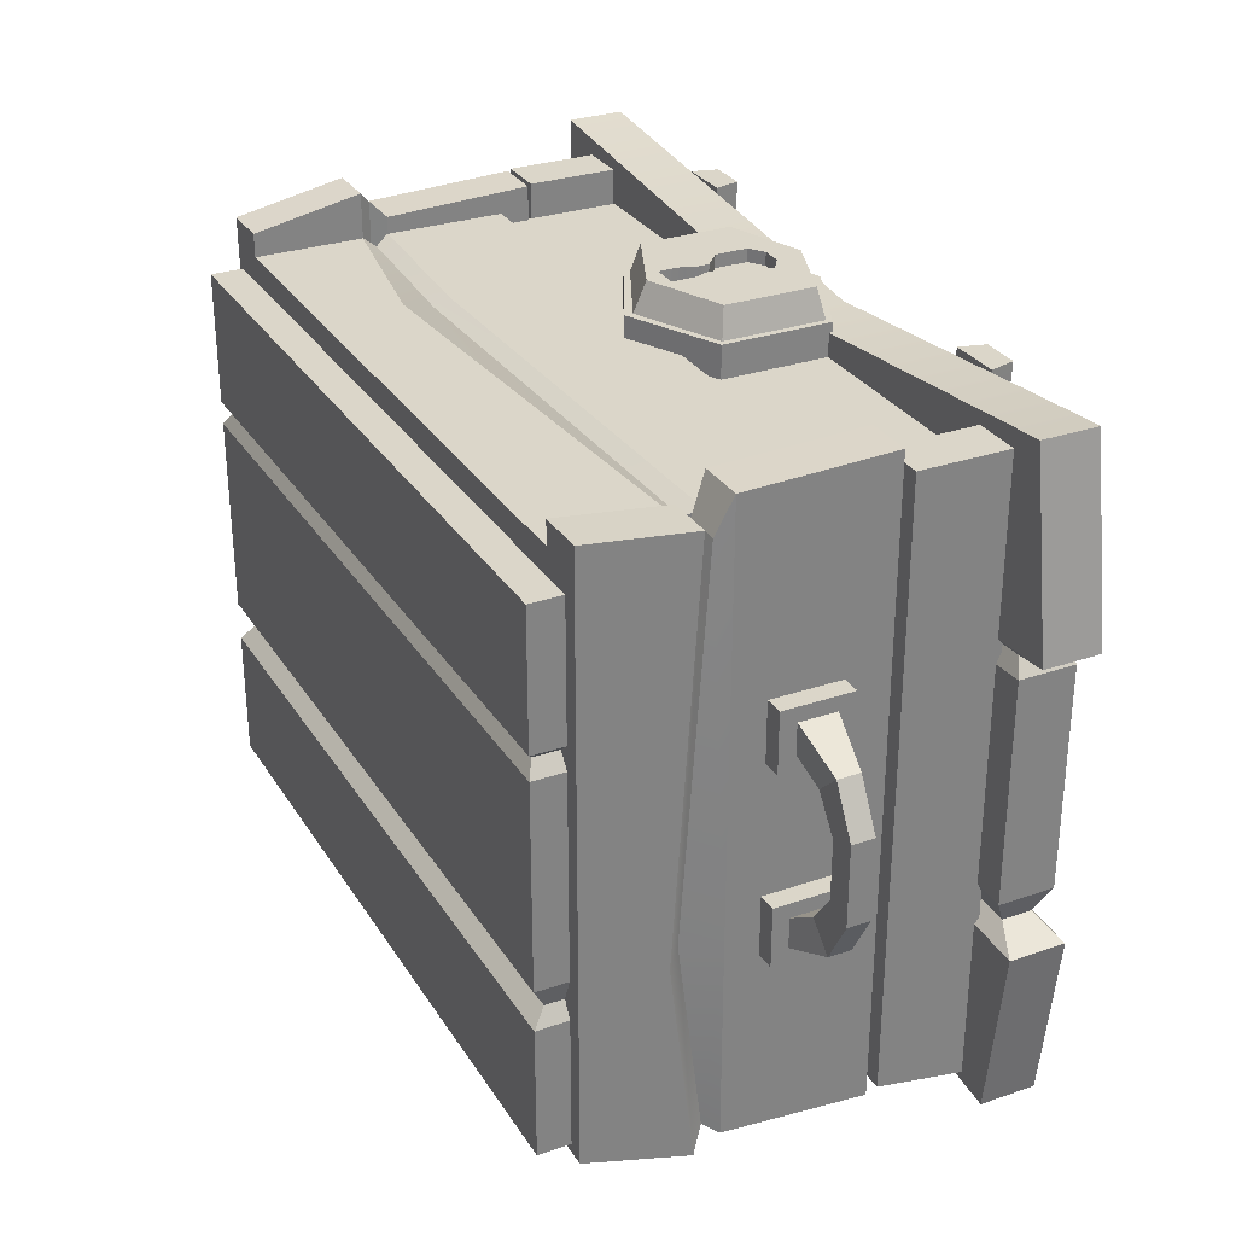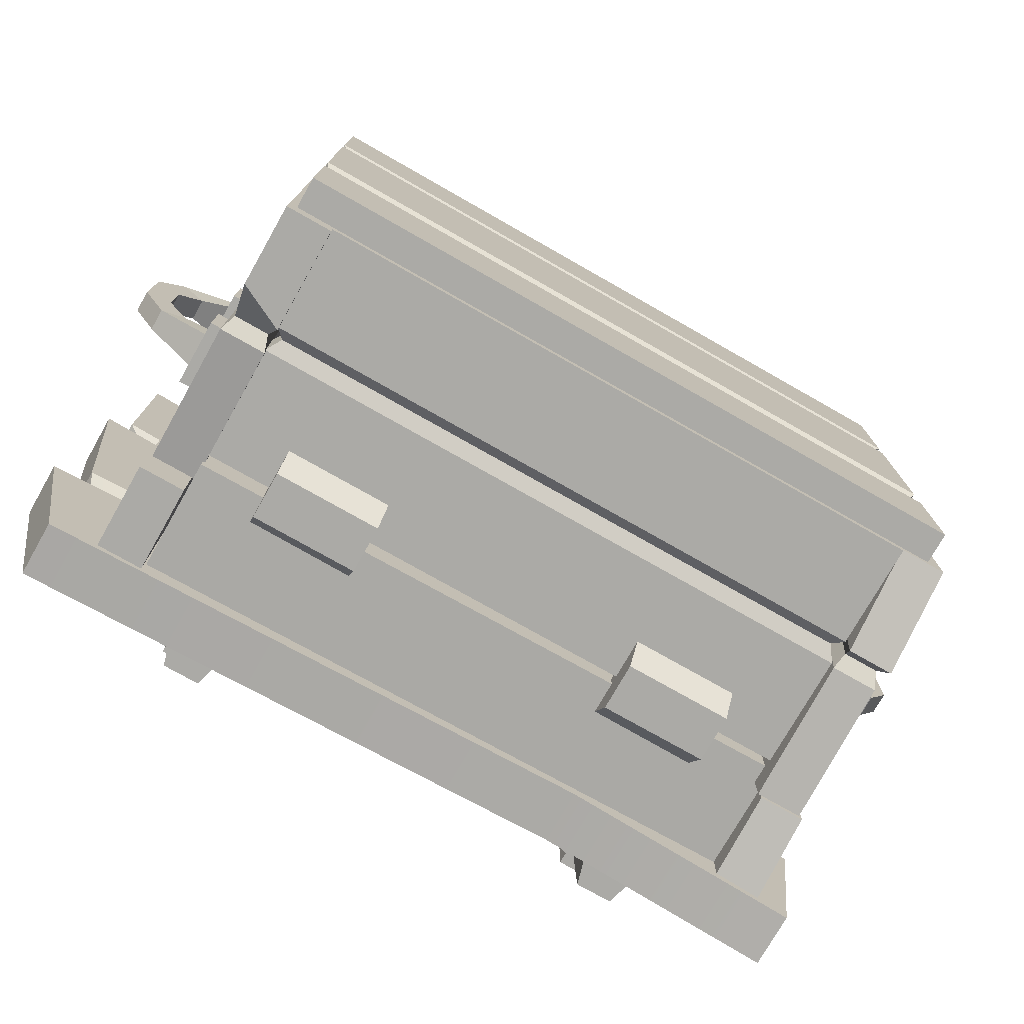
<metadata>
{"format":"obj","ext":"obj","renderer":"f3d","projection":"perspective","resolution":1024,"background":"white","views":[{"elev":29.8,"azim":63.4,"up":"+Z"},{"elev":-75.9,"azim":-29.6,"up":"+Z"}]}
</metadata>
<code>
g SM_Prop_Chest_Wood_Lid_Mesh.001
v 0.2139 0.3729 0.2561
v 0.2139 0.3729 -0.2545
v 0.2081 0.3944 0.2561
v 0.2081 0.3944 -0.2545
v 0.1764 0.3944 0.2561
v 0.1764 0.3944 -0.2545
v 0.1705 0.3729 0.2561
v 0.1705 0.3729 -0.2545
v 0.2103 0.394 0.2085
v 0.2103 0.394 0.1597
v 0.2103 0.4036 0.2085
v 0.2103 0.4036 0.1597
v 0.168 0.4036 0.2085
v 0.168 0.4036 0.1597
v 0.168 0.394 0.2085
v 0.168 0.394 0.1597
v 0.1394 0.3729 0.2085
v 0.1394 0.3729 0.1597
v 0.2389 0.3729 0.1597
v 0.2389 0.3729 0.2085
v 0.2389 0.3852 0.1597
v 0.1394 0.3852 0.1597
v 0.1394 0.3852 0.2085
v 0.2389 0.3852 0.2085
v 0.2088 0.394 -0.1522
v 0.2088 0.394 -0.201
v 0.2088 0.4036 -0.1522
v 0.2088 0.4036 -0.201
v 0.1665 0.4036 -0.1522
v 0.1665 0.4036 -0.201
v 0.1665 0.394 -0.1522
v 0.1665 0.394 -0.201
v 0.1379 0.3729 -0.1522
v 0.1379 0.3729 -0.201
v 0.2374 0.3729 -0.201
v 0.2374 0.3729 -0.1522
v 0.2374 0.3852 -0.201
v 0.1379 0.3852 -0.201
v 0.1379 0.3852 -0.1522
v 0.2374 0.3852 -0.1522
v -0.1791 0.394 -0.1522
v -0.1791 0.394 -0.201
v -0.1791 0.4036 -0.1522
v -0.1791 0.4036 -0.201
v -0.2214 0.4036 -0.1522
v -0.2214 0.4036 -0.201
v -0.2214 0.394 -0.1522
v -0.2214 0.394 -0.201
v -0.25 0.3729 -0.1522
v -0.25 0.3729 -0.201
v -0.1505 0.3729 -0.201
v -0.1505 0.3729 -0.1522
v -0.1505 0.3852 -0.201
v -0.25 0.3852 -0.201
v -0.25 0.3852 -0.1522
v -0.1505 0.3852 -0.1522
v -0.1782 0.3729 0.2561
v -0.1782 0.3729 -0.2545
v -0.1841 0.3944 0.2561
v -0.1841 0.3944 -0.2545
v -0.2158 0.3944 0.2561
v -0.2158 0.3944 -0.2545
v -0.2216 0.3729 0.2561
v -0.2216 0.3729 -0.2545
v -0.1791 0.394 0.2085
v -0.1791 0.394 0.1597
v -0.1791 0.4036 0.2085
v -0.1791 0.4036 0.1597
v -0.2214 0.4036 0.2085
v -0.2214 0.4036 0.1597
v -0.2214 0.394 0.2085
v -0.2214 0.394 0.1597
v -0.25 0.3729 0.2085
v -0.25 0.3729 0.1597
v -0.1505 0.3729 0.1597
v -0.1505 0.3729 0.2085
v -0.1505 0.3852 0.1597
v -0.25 0.3852 0.1597
v -0.25 0.3852 0.2085
v -0.1505 0.3852 0.2085
v -0.2677 0.23 0.1736
v 0.2712 0.23 0.1736
v -0.2677 0.23 0.2207
v 0.2712 0.23 0.2207
v -0.2677 0.328 0.2207
v 0.2712 0.328 0.2207
v -0.2677 0.328 0.1736
v 0.2712 0.328 0.1736
v -0.2677 0.23 -0.2515
v 0.2712 0.23 -0.2372
v -0.2677 0.23 -0.1901
v 0.2712 0.23 -0.1901
v -0.2677 0.328 -0.1901
v 0.2712 0.328 -0.1901
v -0.2677 0.328 -0.2515
v 0.2712 0.328 -0.2372
v 0.2716 0.2514 0.2496
v 0.2716 0.2514 -0.2529
v 0.3111 0.2514 0.2496
v 0.3111 0.2514 -0.2529
v 0.3111 0.3299 0.2496
v 0.3111 0.3299 -0.2672
v 0.2716 0.3299 0.2496
v 0.2716 0.3299 -0.2613
v -0.309 0.2514 0.2496
v -0.309 0.2514 -0.2672
v -0.2694 0.2514 0.2496
v -0.2694 0.2514 -0.2672
v -0.2694 0.3299 0.2496
v -0.2694 0.3299 -0.2672
v -0.309 0.3299 0.2496
v -0.309 0.3299 -0.2672
v -0.3502 0.3258 0.2671
v 0.3381 0.3258 0.2671
v -0.3502 0.3729 0.2671
v 0.3381 0.3729 0.2671
v -0.3502 0.3729 -0.2773
v 0.3381 0.3729 -0.2773
v -0.3502 0.3258 -0.2773
v 0.3381 0.3258 -0.2773
v -0.3395 0.3671 0.1017
v -0.3395 0.3317 0.1017
v 0.3274 0.3317 0.1017
v 0.3274 0.3671 0.1017
v -0.3502 0.3729 0.1102
v -0.3502 0.3258 0.1102
v 0.3632 0.3258 0.1102
v 0.3632 0.3729 0.1102
v -0.3709 0.3729 0.08883
v -0.3709 0.3258 0.08883
v 0.3381 0.3258 0.08883
v 0.3381 0.3729 0.08883
v -0.341 0.3619 -0.1184
v -0.341 0.3369 -0.1184
v 0.3289 0.3369 -0.1184
v 0.3289 0.3619 -0.1184
v -0.3502 0.3729 -0.0964
v -0.3502 0.3258 -0.0964
v 0.3381 0.3258 -0.0964
v 0.3381 0.3729 -0.0964
v -0.3787 0.3729 -0.1326
v -0.3787 0.3258 -0.1326
v 0.357 0.3258 -0.1326
v 0.357 0.3729 -0.1326
v -0.006642 0.3729 0.1049
v 0.02042 0.3729 0.2337
v 0.02042 0.3258 0.2337
v -0.004843 0.3258 0.08661
v -0.01917 0.3317 0.07812
v -0.02789 0.3258 0.06523
v -0.1223 0.3258 -0.07159
v -0.123 0.3369 -0.09359
v -0.1253 0.3258 -0.1078
v 0.1335 0.3258 -0.2533
v 0.1335 0.3729 -0.2533
v -0.1253 0.3729 -0.1078
v -0.123 0.3619 -0.09359
v -0.121 0.3729 -0.0562
v -0.02789 0.3729 0.06523
v -0.01917 0.3671 0.07812
v 0.000681 0.2178 0.2719
v 0.000681 0.2178 0.2719
v -0.06369 0.3216 0.2722
v 0.06505 0.3216 0.2716
v -0.07144 0.3258 0.2483
v 0.07267 0.3258 0.2477
v 0.000612 0.207 0.248
v 0.000612 0.207 0.248
v -0.01002 0.2327 0.2719
v 0.01138 0.2327 0.2719
v 0.02125 0.3121 0.2718
v -0.01989 0.3121 0.272
v -0.01007 0.2327 0.2612
v 0.01133 0.2327 0.2611
v 0.0212 0.3121 0.2611
v -0.01994 0.3121 0.2612
v 0.06505 0.2459 0.2716
v 0.00697 0.2724 0.2719
v 0.006917 0.2724 0.2611
v -0.00566 0.2724 0.2612
v -0.005607 0.2724 0.2719
v -0.06369 0.2459 0.2722
v -0.07144 0.2411 0.2483
v 0.07267 0.2411 0.2477
v -0.01989 0.2851 0.272
v 0.02125 0.2851 0.2718
v -0.007547 0.3209 0.2719
v 0.008911 0.3209 0.2719
v -0.01994 0.2851 0.2612
v 0.008858 0.3209 0.2611
v -0.0076 0.3209 0.2612
v 0.0212 0.2851 0.2611
v 0.000681 0.3458 0.2719
v 0.000612 0.3566 0.248
v -0.01002 0.2525 0.2719
v -0.01007 0.2525 0.2612
v 0.01133 0.2525 0.2611
v 0.01138 0.2525 0.2719
v -0.005607 0.2625 0.2719
v -0.00566 0.2625 0.2612
v 0.006917 0.2625 0.2611
v 0.00697 0.2625 0.2719
v -0.07645 0.2379 0.2483
v 0.07768 0.2379 0.2477
v 0.000612 0.1999 0.248
v 0.000612 0.1999 0.248
v 0.000612 0.3637 0.248
v -0.07645 0.3285 0.2483
v 0.07768 0.3285 0.2477
v -0.07654 0.2379 0.2186
v 0.07759 0.2379 0.218
v 0.000524 0.1999 0.2183
v 0.000524 0.1999 0.2183
v 0.000525 0.3637 0.2183
v -0.07654 0.3285 0.2186
v 0.07759 0.3285 0.218
v 0.1979 0.3944 0.07292
v 0.2038 0.3729 0.07292
v 0.1604 0.3729 0.07292
v 0.1662 0.3944 0.07292
f 218 2 4 217
f 220 217 4 6
f 220 6 8 219
f 219 8 2 218
f 2 8 6 4
f 7 1 3 5
f 9 10 12 11
f 11 12 14 13
f 13 14 16 15
f 10 16 14 12
f 15 9 11 13
f 15 16 22 23
f 16 10 21 22
f 10 9 24 21
f 9 15 23 24
f 22 21 19 18
f 23 22 18 17
f 24 23 17 20
f 21 24 20 19
f 25 26 28 27
f 27 28 30 29
f 29 30 32 31
f 26 32 30 28
f 31 25 27 29
f 31 32 38 39
f 32 26 37 38
f 26 25 40 37
f 25 31 39 40
f 38 37 35 34
f 39 38 34 33
f 40 39 33 36
f 37 40 36 35
f 41 42 44 43
f 43 44 46 45
f 45 46 48 47
f 42 48 46 44
f 47 41 43 45
f 47 48 54 55
f 48 42 53 54
f 42 41 56 53
f 41 47 55 56
f 54 53 51 50
f 55 54 50 49
f 56 55 49 52
f 53 56 52 51
f 57 58 60 59
f 59 60 62 61
f 61 62 64 63
f 63 64 58 57
f 58 64 62 60
f 63 57 59 61
f 65 66 68 67
f 67 68 70 69
f 69 70 72 71
f 66 72 70 68
f 71 65 67 69
f 71 72 78 79
f 72 66 77 78
f 66 65 80 77
f 65 71 79 80
f 78 77 75 74
f 79 78 74 73
f 80 79 73 76
f 77 80 76 75
f 81 82 84 83
f 85 83 84 86
f 82 81 87 88
f 84 82 88 86
f 81 83 85 87
f 89 90 92 91
f 93 91 92 94
f 90 89 95 96
f 92 90 96 94
f 89 91 93 95
f 97 98 100 99
f 101 99 100 102
f 101 102 104 103
f 98 97 103 104
f 100 98 104 102
f 97 99 101 103
f 105 106 108 107
f 109 107 108 110
f 109 110 112 111
f 106 105 111 112
f 108 106 112 110
f 105 107 109 111
f 147 114 116 146
f 146 116 128 145
f 155 118 120 154
f 148 127 114 147
f 114 127 128 116
f 126 113 115 125
f 130 122 121 129
f 150 131 123 149
f 124 123 131 132
f 160 124 132 159
f 122 126 125 121
f 149 123 127 148
f 128 127 123 124
f 160 145 128 124
f 138 130 129 137
f 151 139 131 150
f 132 131 139 140
f 159 132 140 158
f 142 134 133 141
f 153 143 135 152
f 136 135 143 144
f 157 136 144 156
f 134 138 137 133
f 152 135 139 151
f 140 139 135 136
f 158 140 136 157
f 119 142 141 117
f 154 120 143 153
f 144 143 120 118
f 156 144 118 155
f 115 146 145 125
f 113 147 146 115
f 126 148 147 113
f 122 149 148 126
f 130 150 149 122
f 138 151 150 130
f 134 152 151 138
f 142 153 152 134
f 119 154 153 142
f 117 155 154 119
f 141 156 155 117
f 133 157 156 141
f 137 158 157 133
f 129 159 158 137
f 121 160 159 129
f 125 145 160 121
f 200 201 179 180
f 163 193 194 165
f 210 211 212 213
f 167 168 162 161
f 184 177 162 168
f 182 183 167 161
f 177 178 202
f 187 193 163
f 169 182 161
f 169 170 174 173
f 201 202 178 179
f 191 187 172 176
f 180 181 199 200
f 178 177 186
f 192 186 171 175
f 189 191 176
f 172 185 189 176
f 163 182 185 172
f 183 182 163 165
f 215 214 216
f 177 184 166 164
f 185 182 181
f 186 177 164 171
f 187 163 172
f 164 188 171
f 189 185 181 180
f 190 192 175
f 180 179 192 190 191 189
f 179 178 186 192
f 190 188 187 191
f 171 188 190 175
f 164 193 188
f 188 193 187
f 194 193 164 166
f 181 182 199
f 177 170 162
f 195 182 169
f 196 195 169 173
f 197 196 173 174
f 198 197 174 170
f 177 198 170
f 199 182 195
f 200 199 195 196
f 196 197 201 200
f 197 198 202 201
f 177 202 198
f 215 216 211 210
f 184 168 205 204
f 168 167 206 205
f 167 183 203 206
f 165 194 207 208
f 194 166 209 207
f 166 184 204 209
f 183 165 208 203
f 204 205 212 211
f 205 206 213 212
f 206 203 210 213
f 208 207 214 215
f 207 209 216 214
f 209 204 211 216
f 203 208 215 210
f 1 218 217 3
f 7 219 218 1
f 5 220 219 7
f 3 217 220 5
f 170 169 162
g SM_Prop_Chest_Wood_01_Mesh
v 0.3635 0.1889 -0.07176
v 0.3635 0.1701 -0.07176
v 0.3635 0.1889 0.07028
v 0.3635 0.1701 0.07028
v 0.3429 0.1701 -0.05214
v 0.3429 0.1701 0.05066
v 0.3429 0.1889 -0.05214
v 0.3429 0.1889 0.05066
v 0.3198 0.1657 -0.06662
v 0.3198 0.1968 -0.06662
v 0.3198 0.1968 -0.09179
v 0.3198 0.1657 -0.09179
v 0.3198 0.1657 0.06514
v 0.3198 0.1968 0.06514
v 0.3198 0.1968 0.09031
v 0.3198 0.1657 0.09031
v 0.3198 0.2104 0.1024
v 0.3198 0.152 0.1024
v 0.3001 0.152 0.1024
v 0.3001 0.2104 0.1024
v 0.3198 0.152 0.05303
v 0.3001 0.152 0.05303
v 0.3198 0.2104 0.05303
v 0.3001 0.2104 0.05303
v 0.3198 0.152 -0.05451
v 0.3198 0.2104 -0.05451
v 0.3001 0.152 -0.05451
v 0.3001 0.2104 -0.05451
v 0.3001 0.2104 -0.1039
v 0.3198 0.2104 -0.1039
v 0.3001 0.152 -0.1039
v 0.3198 0.152 -0.1039
v 0.3846 0.1889 -0.03378
v 0.3846 0.1889 0.0323
v 0.3846 0.1701 0.0323
v 0.3846 0.1701 -0.03378
v 0.3629 0.1701 0.02317
v 0.3629 0.1701 -0.02465
v 0.3629 0.1889 -0.02465
v 0.3629 0.1889 0.02317
v -0.3635 0.1889 0.05554
v -0.3635 0.1701 0.05554
v -0.3635 0.1889 -0.08651
v -0.3635 0.1701 -0.08651
v -0.3429 0.1701 0.03592
v -0.3429 0.1701 -0.06689
v -0.3429 0.1889 0.03592
v -0.3429 0.1889 -0.06689
v -0.3198 0.1657 0.0504
v -0.3198 0.1968 0.0504
v -0.3198 0.1968 0.07557
v -0.3198 0.1657 0.07557
v -0.3198 0.1657 -0.08136
v -0.3198 0.1968 -0.08136
v -0.3198 0.1968 -0.1065
v -0.3198 0.1657 -0.1065
v -0.3198 0.2104 -0.1186
v -0.3198 0.152 -0.1186
v -0.3001 0.152 -0.1186
v -0.3001 0.2104 -0.1186
v -0.3198 0.152 -0.06926
v -0.3001 0.152 -0.06926
v -0.3198 0.2104 -0.06926
v -0.3001 0.2104 -0.06926
v -0.3198 0.152 0.03829
v -0.3198 0.2104 0.03829
v -0.3001 0.152 0.03829
v -0.3001 0.2104 0.03829
v -0.3001 0.2104 0.08767
v -0.3198 0.2104 0.08767
v -0.3001 0.152 0.08768
v -0.3198 0.152 0.08768
v -0.3846 0.1889 0.01756
v -0.3846 0.1889 -0.04852
v -0.3846 0.1701 -0.04852
v -0.3846 0.1701 0.01756
v -0.3629 0.1701 -0.03939
v -0.3629 0.1701 0.008427
v -0.3629 0.1889 0.008427
v -0.3629 0.1889 -0.03939
v 0.2642 0.01351 0.2496
v 0.2642 0.01351 -0.2377
v 0.3038 0.01351 0.2496
v 0.3038 0.01351 -0.2377
v 0.3038 0.2469 0.2635
v 0.3038 0.2469 -0.264
v 0.2642 0.2469 0.2635
v 0.2642 0.2469 -0.264
v 0.2989 0.1117 0.2289
v 0.2691 0.1117 0.2289
v 0.2691 0.1117 -0.2431
v 0.2989 0.1117 -0.2431
v 0.3038 0.1032 0.2387
v 0.2642 0.1032 0.2387
v 0.2642 0.1032 -0.2654
v 0.3038 0.1032 -0.2654
v 0.3038 0.1246 0.2594
v 0.2642 0.1246 0.2594
v 0.2642 0.1246 -0.2529
v 0.3038 0.1246 -0.2529
v 0.3038 0.2469 -0.1264
v 0.2642 0.2469 -0.1264
v 0.2642 0.1038 -0.07912
v 0.2691 0.09093 -0.07983
v 0.2642 0.08244 -0.09374
v 0.2642 0.01351 -0.1106
v 0.3038 0.01351 -0.1106
v 0.3038 0.08244 -0.09374
v 0.2989 0.09093 -0.07983
v 0.3038 0.1243 -0.0852
v -0.2669 0.01351 0.1832
v 0.2644 0.01351 0.1832
v -0.2669 0.01351 0.2303
v 0.2644 0.01351 0.2303
v -0.2669 0.2228 0.2303
v 0.2644 0.2228 0.2303
v -0.2669 0.2228 0.1832
v 0.2644 0.2228 0.1832
v -0.2587 0.1117 0.2245
v -0.2587 0.1117 0.189
v 0.2562 0.1117 0.189
v 0.2562 0.1117 0.2245
v -0.2669 0.1032 0.2303
v -0.2669 0.1032 0.1832
v 0.2644 0.1032 0.1832
v 0.2644 0.1032 0.2303
v -0.2669 0.1246 0.2303
v -0.2669 0.1246 0.1832
v 0.2644 0.1246 0.1832
v 0.2644 0.1246 0.2303
v -0.07412 0.2228 0.2303
v -0.07412 0.2228 0.1832
v -0.1283 0.1168 0.1832
v -0.1261 0.104 0.189
v -0.1283 0.09547 0.1832
v -0.07412 0.01351 0.1832
v -0.07412 0.01351 0.2303
v -0.1277 0.08048 0.2303
v -0.1261 0.104 0.2245
v -0.1283 0.1168 0.2303
v -0.3053 0.01351 0.2496
v -0.3053 0.01351 -0.2529
v -0.2657 0.01351 0.2496
v -0.2657 0.01351 -0.2529
v -0.2657 0.2469 0.2496
v -0.2657 0.2469 -0.2382
v -0.3053 0.2469 0.2496
v -0.3053 0.2469 -0.2382
v -0.2706 0.1117 0.2577
v -0.3004 0.1117 0.2577
v -0.3004 0.1117 -0.2431
v -0.2706 0.1117 -0.2431
v -0.2657 0.1032 0.2675
v -0.3053 0.1032 0.2675
v -0.3053 0.0836 -0.2529
v -0.2657 0.1032 -0.2529
v -0.2657 0.1246 0.2443
v -0.3053 0.1246 0.2443
v -0.3053 0.1246 -0.2529
v -0.2657 0.1246 -0.2529
v -0.2669 0.01351 -0.2412
v 0.2644 0.01351 -0.2412
v -0.2669 0.01351 -0.194
v 0.2644 0.01351 -0.194
v -0.2669 0.2228 -0.194
v 0.2644 0.2228 -0.194
v -0.2669 0.2228 -0.2412
v 0.2644 0.2228 -0.2412
v -0.2587 0.1117 -0.1999
v -0.2587 0.1117 -0.2353
v 0.2562 0.1117 -0.2353
v 0.2562 0.1117 -0.1999
v -0.2669 0.1032 -0.194
v -0.2669 0.1032 -0.2412
v 0.2644 0.1032 -0.2412
v 0.2644 0.1032 -0.194
v -0.2669 0.1246 -0.194
v -0.2669 0.1246 -0.2412
v 0.2644 0.1246 -0.2412
v 0.2644 0.1246 -0.194
v -0.2985 -0.01317 0.2091
v 0.2905 -0.01317 0.2091
v -0.2985 0.03394 0.2091
v 0.2905 0.03394 0.2091
v -0.2985 0.03394 -0.23
v 0.2905 0.03394 -0.23
v -0.2985 -0.01317 -0.23
v 0.2905 -0.01317 -0.23
v -0.2894 0.02811 0.09123
v -0.2894 -0.00734 0.09123
v 0.2814 -0.00734 0.09123
v 0.2814 0.02811 0.09123
v -0.2985 0.03394 0.09893
v -0.2985 -0.01317 0.09893
v 0.2905 -0.01317 0.09893
v 0.2905 0.03394 0.09893
v -0.2985 0.03394 0.07955
v -0.2985 -0.01317 0.07955
v 0.2905 -0.01317 0.07955
v 0.2905 0.03394 0.07955
v -0.2906 0.0229 -0.1083
v -0.2906 -0.002128 -0.1083
v 0.2826 -0.002128 -0.1083
v 0.2826 0.0229 -0.1083
v -0.2985 0.03394 -0.08836
v -0.2985 -0.01317 -0.08836
v 0.2905 -0.01317 -0.08836
v 0.2905 0.03394 -0.08836
v -0.2985 0.03394 -0.1212
v -0.2985 -0.01317 -0.1212
v 0.2905 -0.01317 -0.1212
v 0.2905 0.03394 -0.1212
v 0.2064 0.1812 -0.2293
v 0.2064 0.2024 -0.2675
v 0.2064 0.2644 -0.2293
v 0.2064 0.2432 -0.2675
v 0.1149 0.2644 -0.2293
v 0.1149 0.2432 -0.2675
v 0.1149 0.1812 -0.2293
v 0.1149 0.2024 -0.2675
v -0.1196 0.1812 -0.2293
v -0.1196 0.2024 -0.2675
v -0.1196 0.2644 -0.2293
v -0.1196 0.2432 -0.2675
v -0.2112 0.2644 -0.2293
v -0.2112 0.2432 -0.2675
v -0.2112 0.1812 -0.2293
v -0.2112 0.2024 -0.2675
f 253 254 255 256
f 237 240 239 238
f 231 221 222 232
f 222 225 229 232
f 239 242 241 238
f 255 257 258 256
f 230 227 221 231
f 253 259 260 254
f 243 244 240 237
f 260 259 258 257
f 227 230 229 225
f 244 243 241 242
f 246 248 247 245
f 249 248 246 250
f 249 250 252 251
f 245 247 251 252
f 234 228 226 233
f 223 228 234 235
f 223 235 236 224
f 233 226 224 236
f 235 237 238 236
f 236 238 241 233
f 234 243 237 235
f 233 241 243 234
f 230 246 245 229
f 231 250 246 230
f 232 252 250 231
f 229 245 252 232
f 223 224 255 254
f 222 221 253 256
f 224 226 257 255
f 225 222 256 258
f 221 227 259 253
f 228 223 254 260
f 227 225 258 259
f 226 228 260 257
f 293 294 295 296
f 277 280 279 278
f 271 261 262 272
f 262 265 269 272
f 279 282 281 278
f 295 297 298 296
f 270 267 261 271
f 293 299 300 294
f 283 284 280 277
f 300 299 298 297
f 267 270 269 265
f 284 283 281 282
f 286 288 287 285
f 289 288 286 290
f 289 290 292 291
f 285 287 291 292
f 274 268 266 273
f 263 268 274 275
f 263 275 276 264
f 273 266 264 276
f 275 277 278 276
f 276 278 281 273
f 274 283 277 275
f 273 281 283 274
f 270 286 285 269
f 271 290 286 270
f 272 292 290 271
f 269 285 292 272
f 263 264 295 294
f 262 261 293 296
f 264 266 297 295
f 265 262 296 298
f 261 267 299 293
f 268 263 294 300
f 267 265 298 299
f 266 268 300 297
f 301 326 327 303
f 303 327 328 313
f 305 321 322 307
f 314 325 326 301
f 302 315 316 304
f 314 301 303 313
f 318 310 309 317
f 318 323 324 310
f 312 311 319 320
f 309 329 330 317
f 310 314 313 309
f 310 324 325 314
f 316 315 311 312
f 313 328 329 309
f 307 318 317 305
f 307 322 323 318
f 320 319 308 306
f 317 330 321 305
f 321 306 308 322
f 323 322 308 319
f 324 323 319 311
f 325 324 311 315
f 326 325 315 302
f 327 326 302 304
f 328 327 304 316
f 329 328 316 312
f 330 329 312 320
f 321 330 320 306
f 331 356 357 333
f 333 357 358 343
f 335 351 352 337
f 344 355 356 331
f 332 345 346 334
f 344 331 333 343
f 348 340 339 347
f 348 353 354 340
f 342 341 349 350
f 339 359 360 347
f 340 344 343 339
f 340 354 355 344
f 346 345 341 342
f 343 358 359 339
f 337 348 347 335
f 337 352 353 348
f 350 349 338 336
f 347 360 351 335
f 351 336 338 352
f 353 352 338 349
f 354 353 349 341
f 355 354 341 345
f 356 355 345 332
f 357 356 332 334
f 358 357 334 346
f 359 358 346 342
f 360 359 342 350
f 351 360 350 336
f 361 362 364 363
f 363 364 376 373
f 365 366 368 367
f 374 375 362 361
f 362 375 376 364
f 374 361 363 373
f 378 370 369 377
f 378 379 371 370
f 372 371 379 380
f 369 372 380 377
f 370 374 373 369
f 370 371 375 374
f 376 375 371 372
f 373 376 372 369
f 367 378 377 365
f 367 368 379 378
f 380 379 368 366
f 377 380 366 365
f 381 382 384 383
f 383 384 396 393
f 385 386 388 387
f 394 395 382 381
f 382 395 396 384
f 394 381 383 393
f 398 390 389 397
f 398 399 391 390
f 392 391 399 400
f 389 392 400 397
f 390 394 393 389
f 390 391 395 394
f 396 395 391 392
f 393 396 392 389
f 387 398 397 385
f 387 388 399 398
f 400 399 388 386
f 397 400 386 385
f 401 402 404 403
f 403 404 416 413
f 405 406 408 407
f 414 415 402 401
f 402 415 416 404
f 414 401 403 413
f 418 410 409 417
f 418 419 411 410
f 412 411 419 420
f 409 412 420 417
f 410 414 413 409
f 410 411 415 414
f 416 415 411 412
f 413 416 412 409
f 426 418 417 425
f 426 427 419 418
f 420 419 427 428
f 417 420 428 425
f 430 422 421 429
f 430 431 423 422
f 424 423 431 432
f 421 424 432 429
f 422 426 425 421
f 422 423 427 426
f 428 427 423 424
f 425 428 424 421
f 407 430 429 405
f 407 408 431 430
f 432 431 408 406
f 429 432 406 405
f 433 434 436 435
f 435 436 438 437
f 437 438 440 439
f 439 440 434 433
f 434 440 438 436
f 441 442 444 443
f 443 444 446 445
f 445 446 448 447
f 447 448 442 441
f 442 448 446 444
f 435 437 439 433
f 447 441 443 445

</code>
